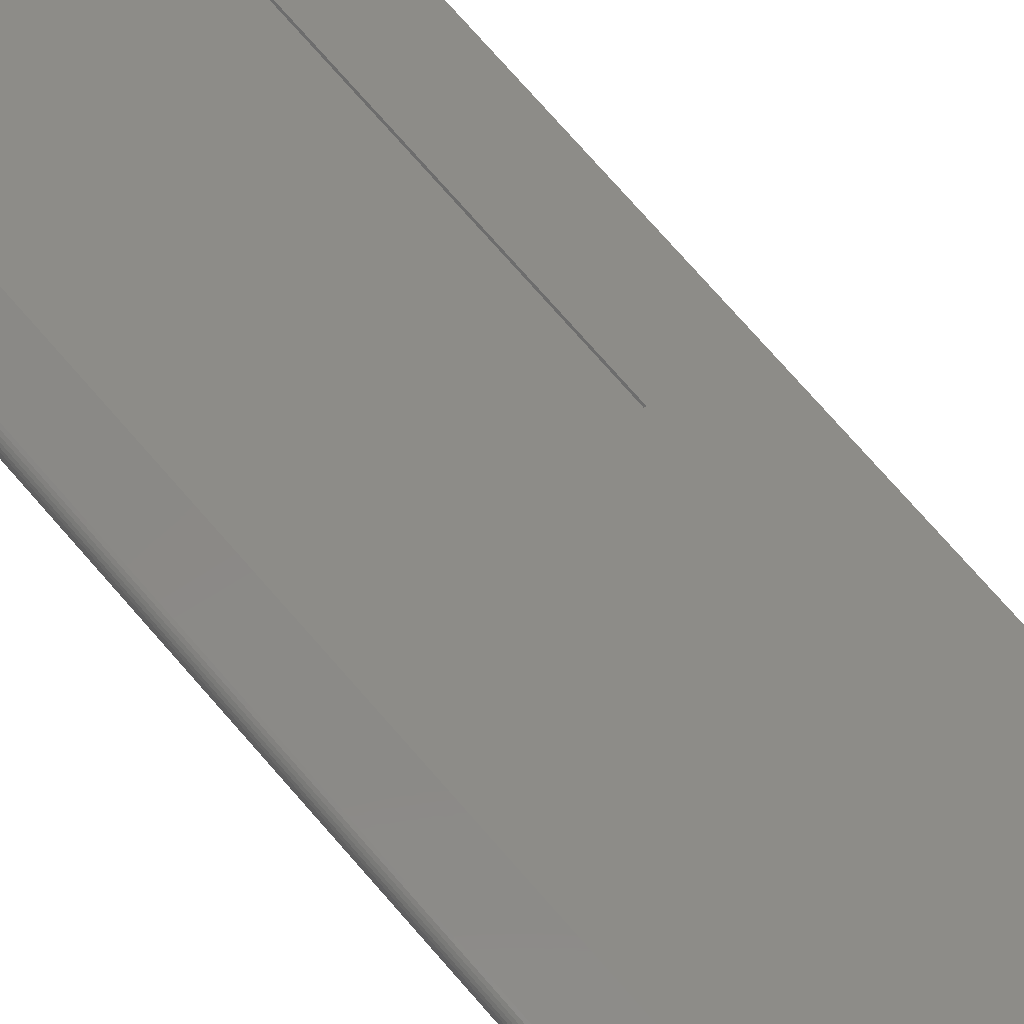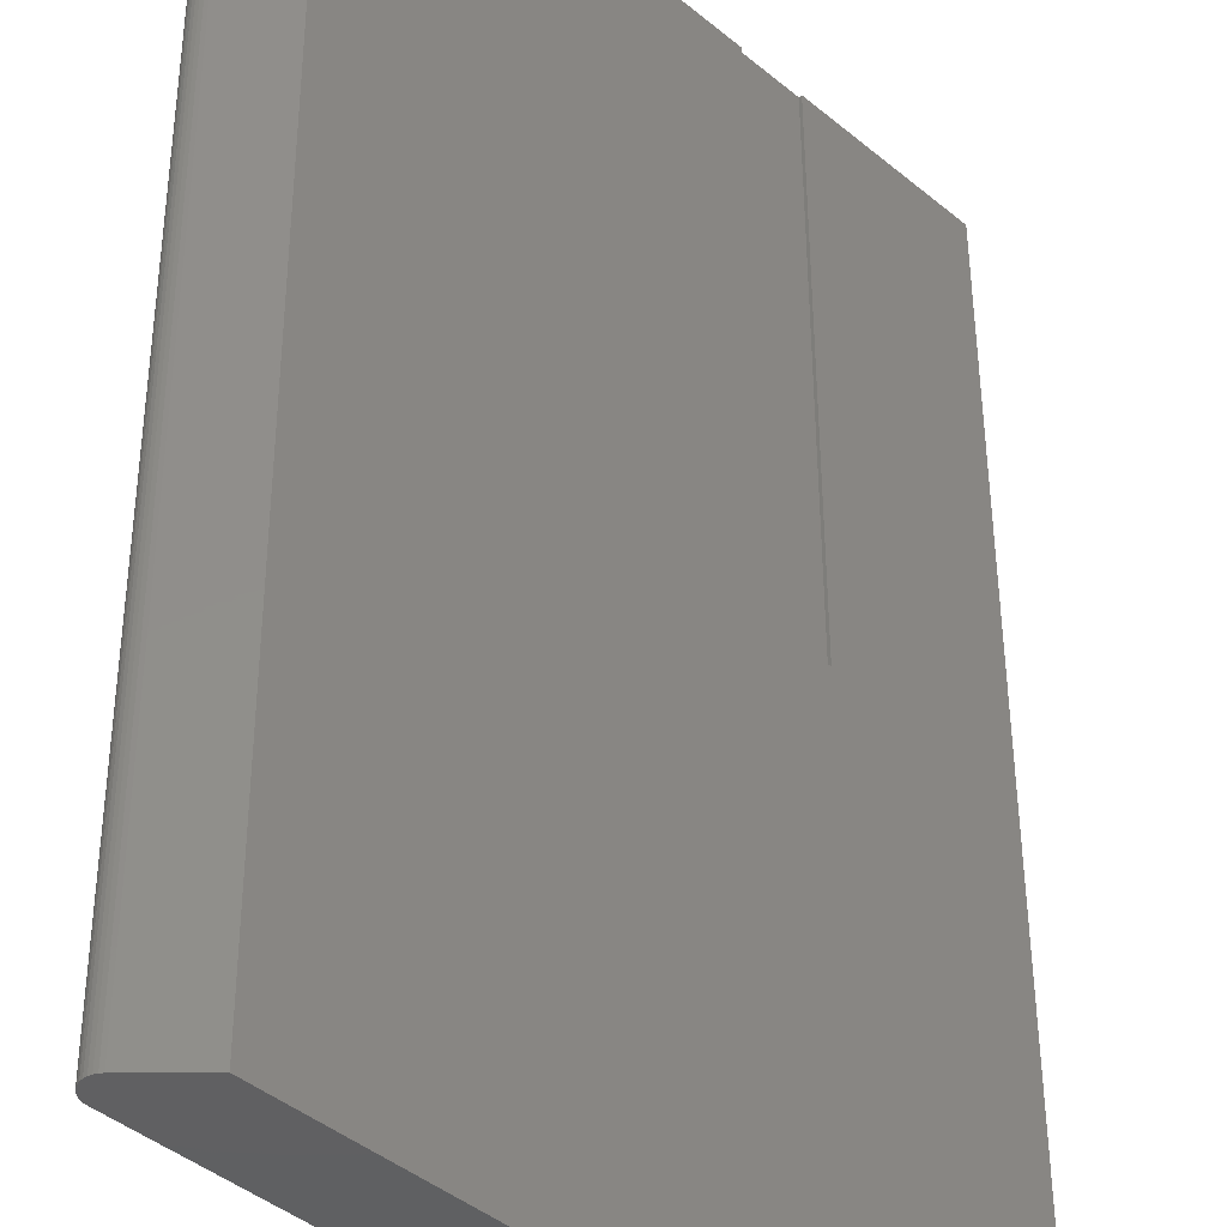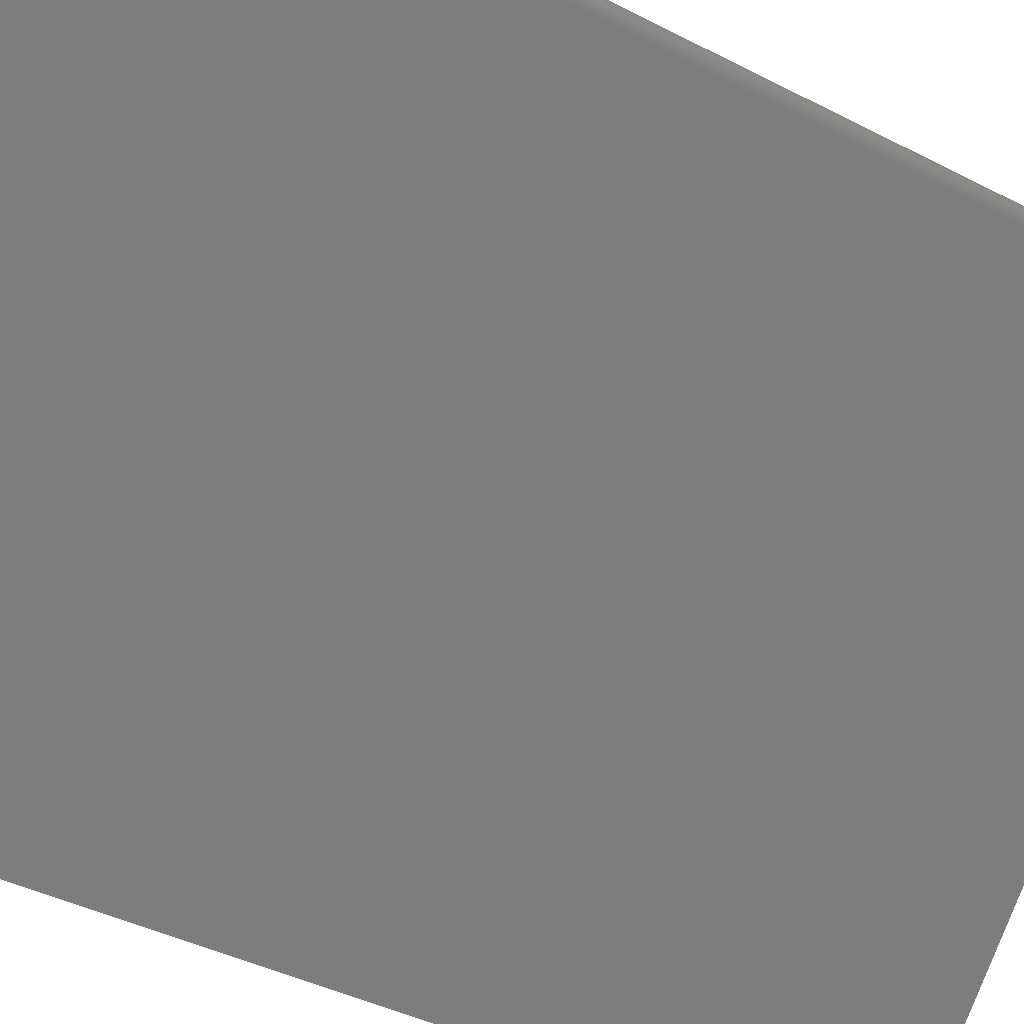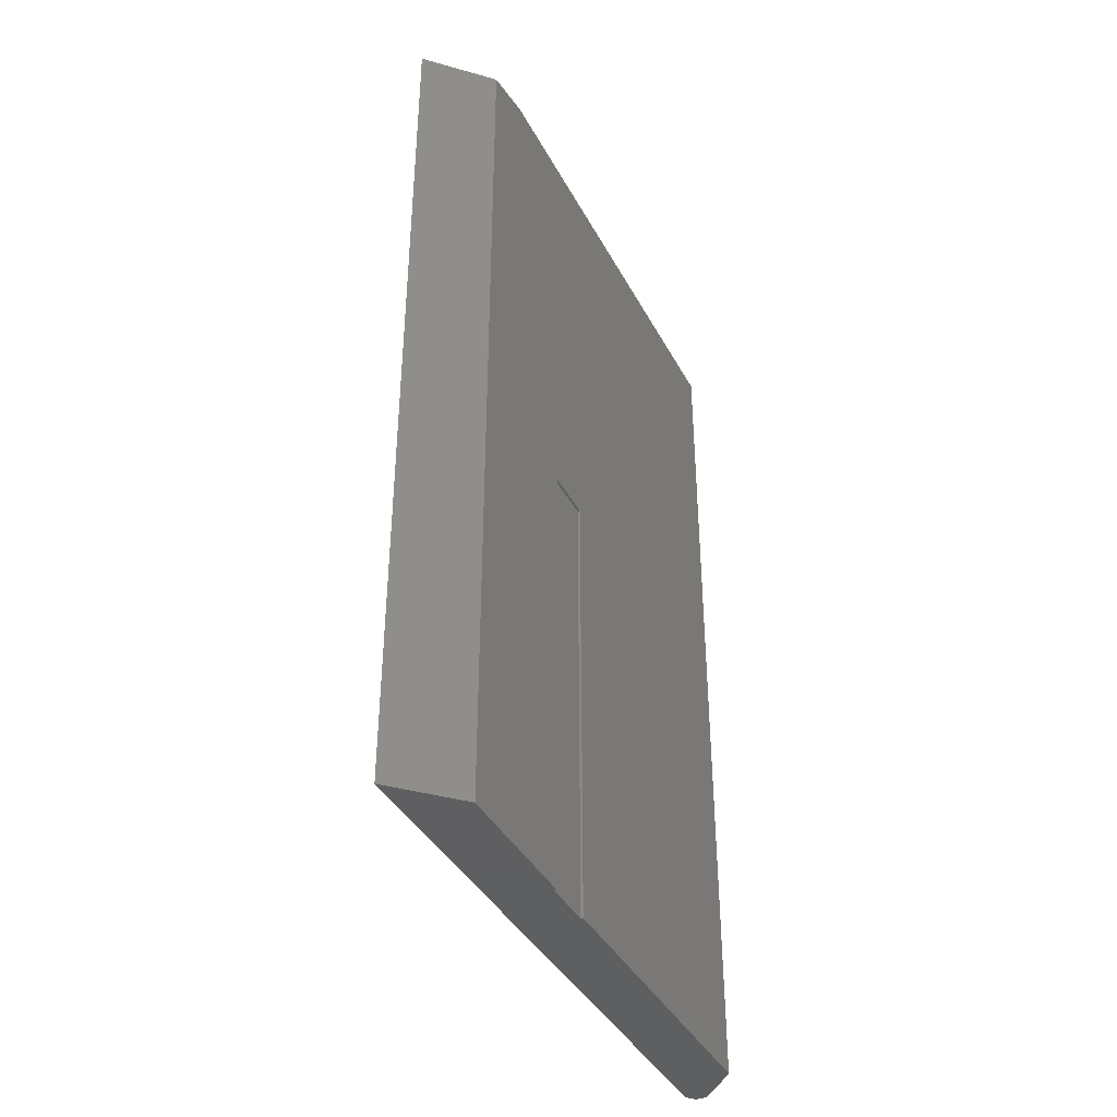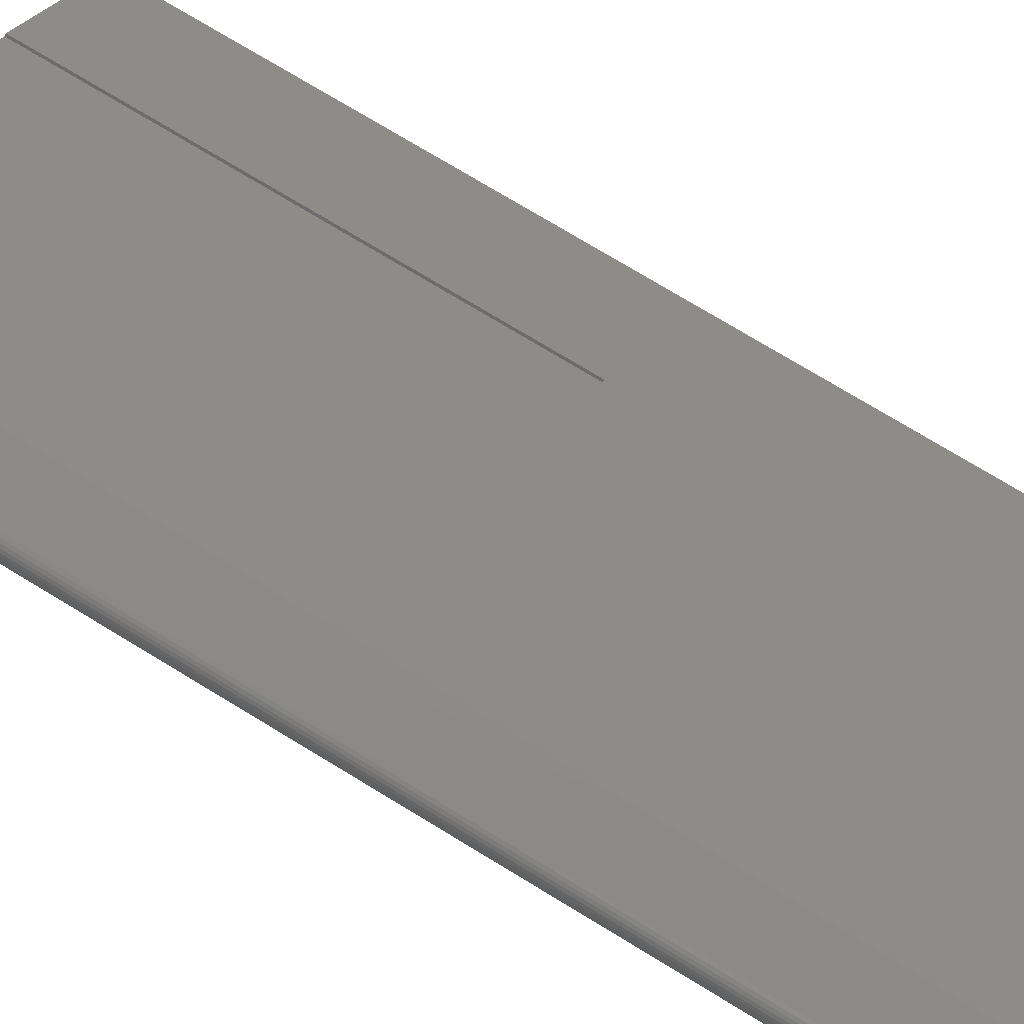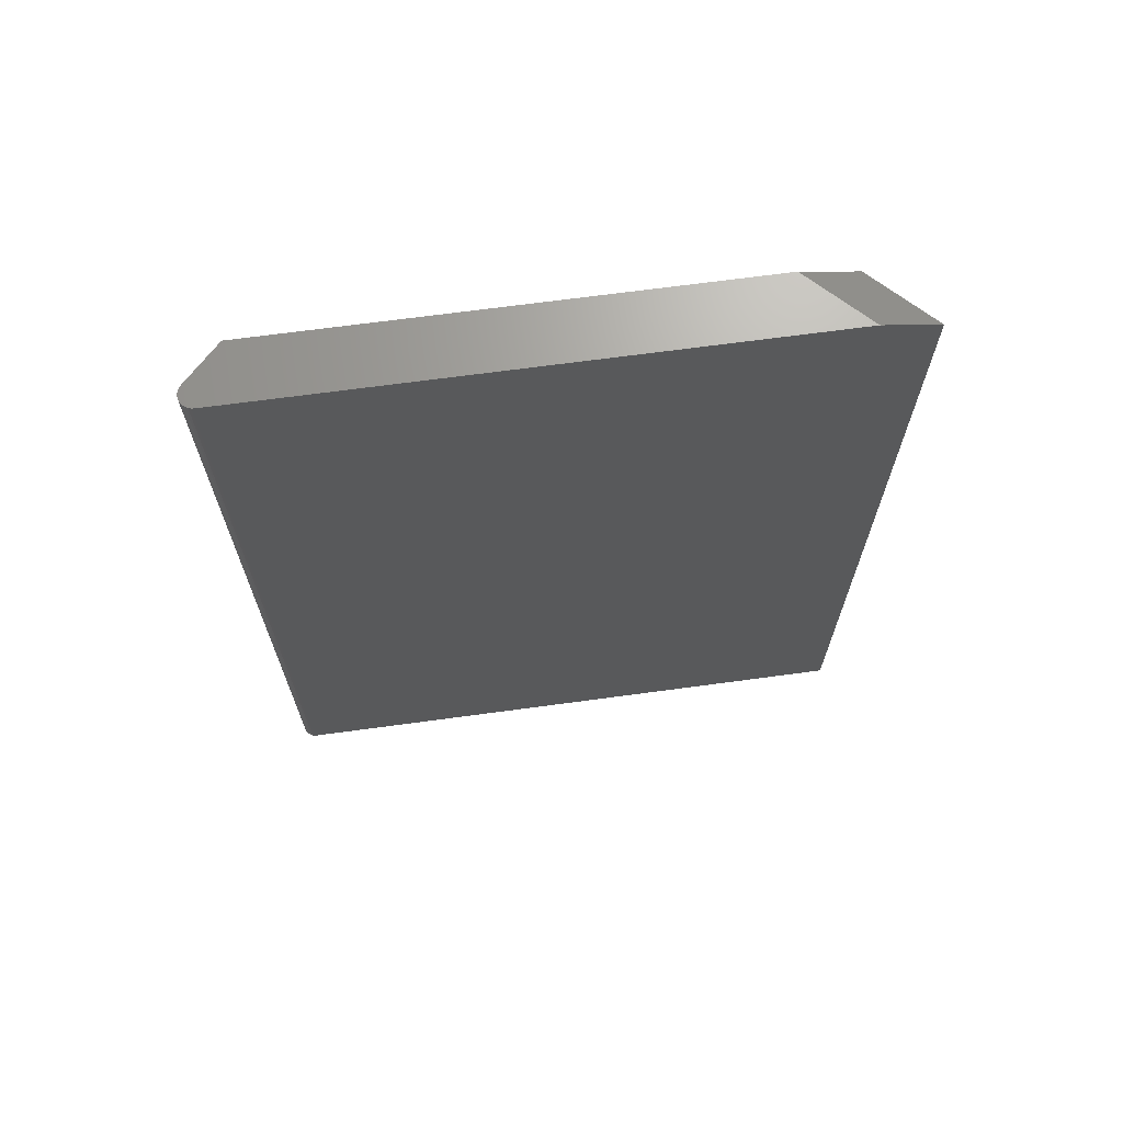
<metadata>
{"format":"stl","ext":"stl","renderer":"f3d","projection":"perspective","resolution":1024,"background":"white","views":[{"elev":79.7,"azim":138.3,"up":"+Z"},{"elev":47.7,"azim":179.8,"up":"+Z"},{"elev":-38.9,"azim":56.7,"up":"+Z"},{"elev":-39.3,"azim":-109.4,"up":"+Y"},{"elev":75.6,"azim":121.2,"up":"+Z"},{"elev":68.7,"azim":127.3,"up":"+Y"}]}
</metadata>
<code>
# stl→obj: 42 verts, 80 faces
v -0.6862 0 0.1107
v -0.6641 0 0.1328
v -0.6872 8.902e-20 0.1117
v -0.6651 8.902e-20 0.1338
v -0.6641 -0.2734 0.1328
v -0.6651 -0.2734 0.1338
v -0.6862 -0.2734 0.1107
v -0.6872 -0.2734 0.1117
v -0.5255 0.2734 0.2734
v -0.7266 0.2734 0.07237
v -0.75 0.2656 0.04893
v -0.5255 -0.2734 0.2734
v -0.75 -0.2734 0.04893
v -0.75 -0.2734 0
v -0.4878 -0.2734 0.2641
v -0.4876 -0.2734 0.2656
v -0.4889 -0.2734 0.2613
v -0.4882 -0.2734 0.2626
v -0.4899 -0.2734 0.2601
v -0.4878 -0.2734 0.2671
v -0.4882 -0.2734 0.2686
v -0.4889 -0.2734 0.27
v -0.4899 -0.2734 0.2711
v -0.4911 -0.2734 0.2721
v -0.4924 -0.2734 0.2728
v -0.4939 -0.2734 0.2733
v -0.4954 -0.2734 0.2734
v -0.4889 0.2734 0.2613
v -0.4876 0.2734 0.2656
v -0.4878 0.2734 0.2641
v -0.4882 0.2734 0.2626
v -0.7266 0.2734 0.02344
v -0.4899 0.2734 0.2601
v -0.4878 0.2734 0.2671
v -0.4954 0.2734 0.2734
v -0.4939 0.2734 0.2733
v -0.4924 0.2734 0.2728
v -0.4911 0.2734 0.2721
v -0.4899 0.2734 0.2711
v -0.4889 0.2734 0.27
v -0.4882 0.2734 0.2686
v -0.75 0.2656 1.963e-17
f 1 2 3
f 3 2 4
f 5 6 2
f 2 6 4
f 7 1 8
f 8 1 3
f 9 10 11
f 9 11 4
f 9 4 6
f 9 6 12
f 13 8 11
f 11 8 3
f 11 3 4
f 13 7 8
f 13 14 7
f 15 16 17
f 17 18 15
f 19 6 5
f 19 5 7
f 19 7 14
f 20 21 22
f 20 22 23
f 20 23 24
f 20 24 25
f 20 25 26
f 20 26 27
f 12 6 19
f 12 19 17
f 12 17 16
f 12 16 20
f 12 20 27
f 7 5 1
f 1 5 2
f 28 29 30
f 30 31 28
f 32 10 33
f 34 35 36
f 34 36 37
f 34 37 38
f 34 38 39
f 34 39 40
f 34 40 41
f 9 35 34
f 9 34 29
f 9 29 28
f 9 28 33
f 9 33 10
f 19 14 33
f 33 14 42
f 33 42 32
f 35 9 27
f 27 9 12
f 35 27 36
f 36 27 26
f 36 26 37
f 37 26 25
f 37 25 38
f 38 25 24
f 38 24 39
f 39 24 23
f 39 23 40
f 40 23 22
f 40 22 41
f 41 22 21
f 41 21 34
f 34 21 20
f 34 20 29
f 29 20 16
f 29 16 30
f 30 16 15
f 30 15 31
f 31 15 18
f 31 18 28
f 28 18 17
f 28 17 33
f 33 17 19
f 11 42 13
f 13 42 14
f 11 10 42
f 42 10 32

</code>
